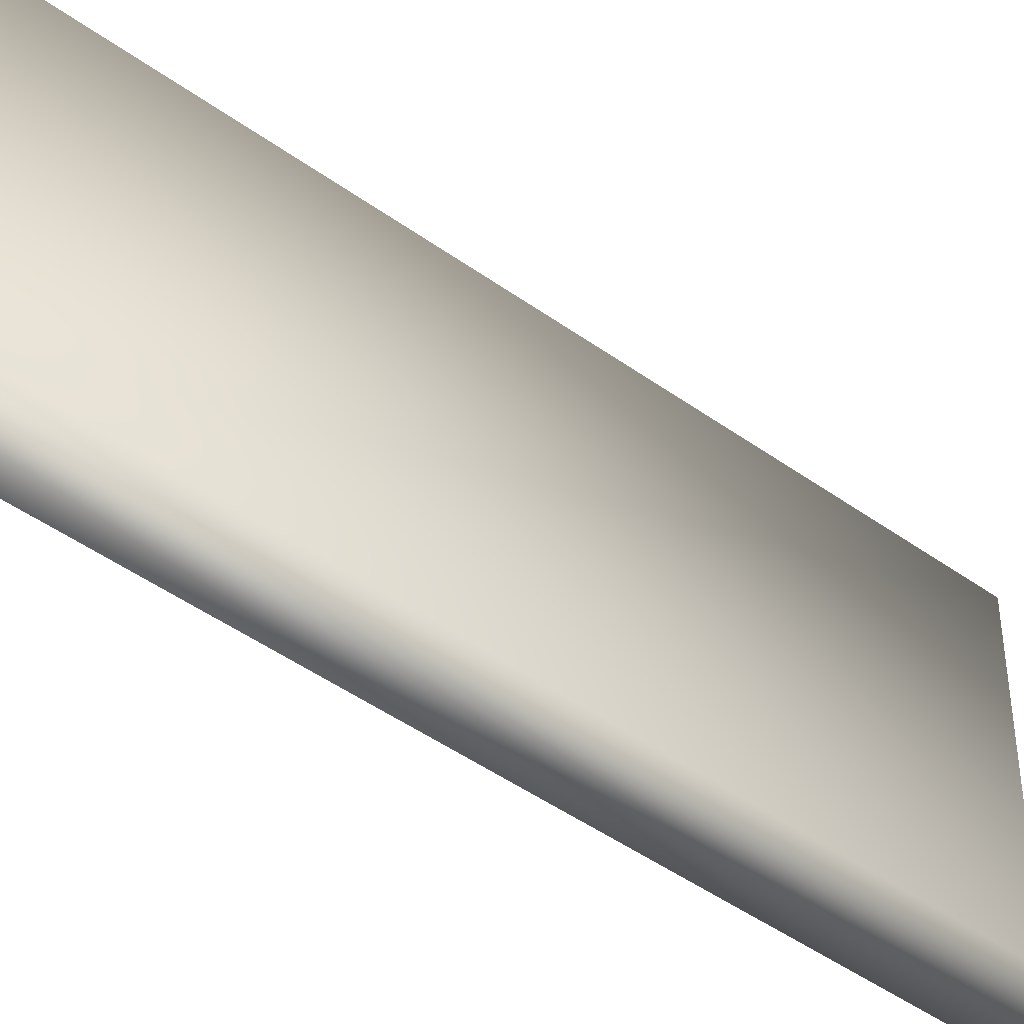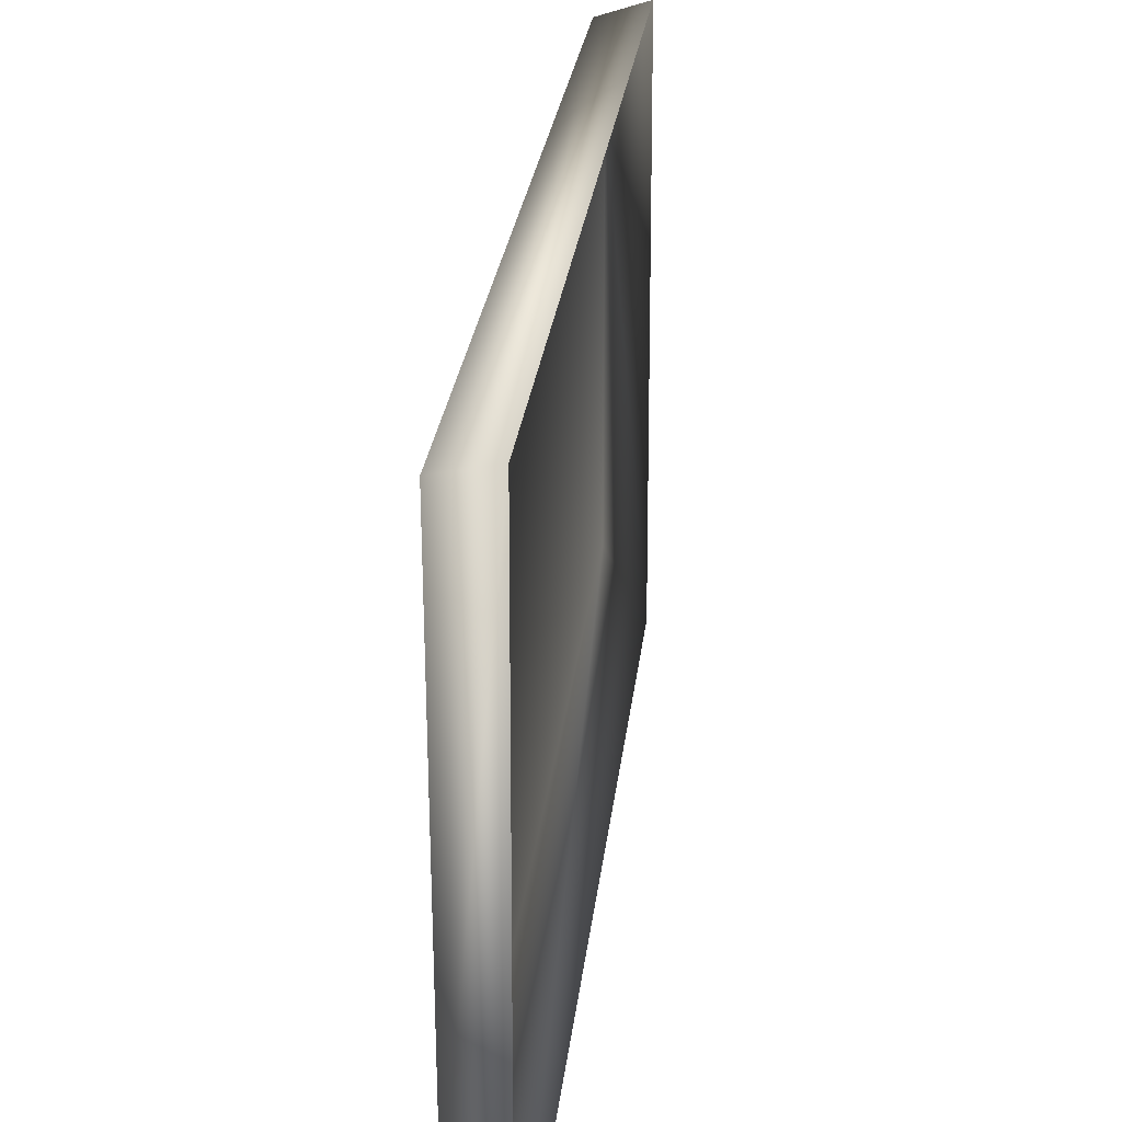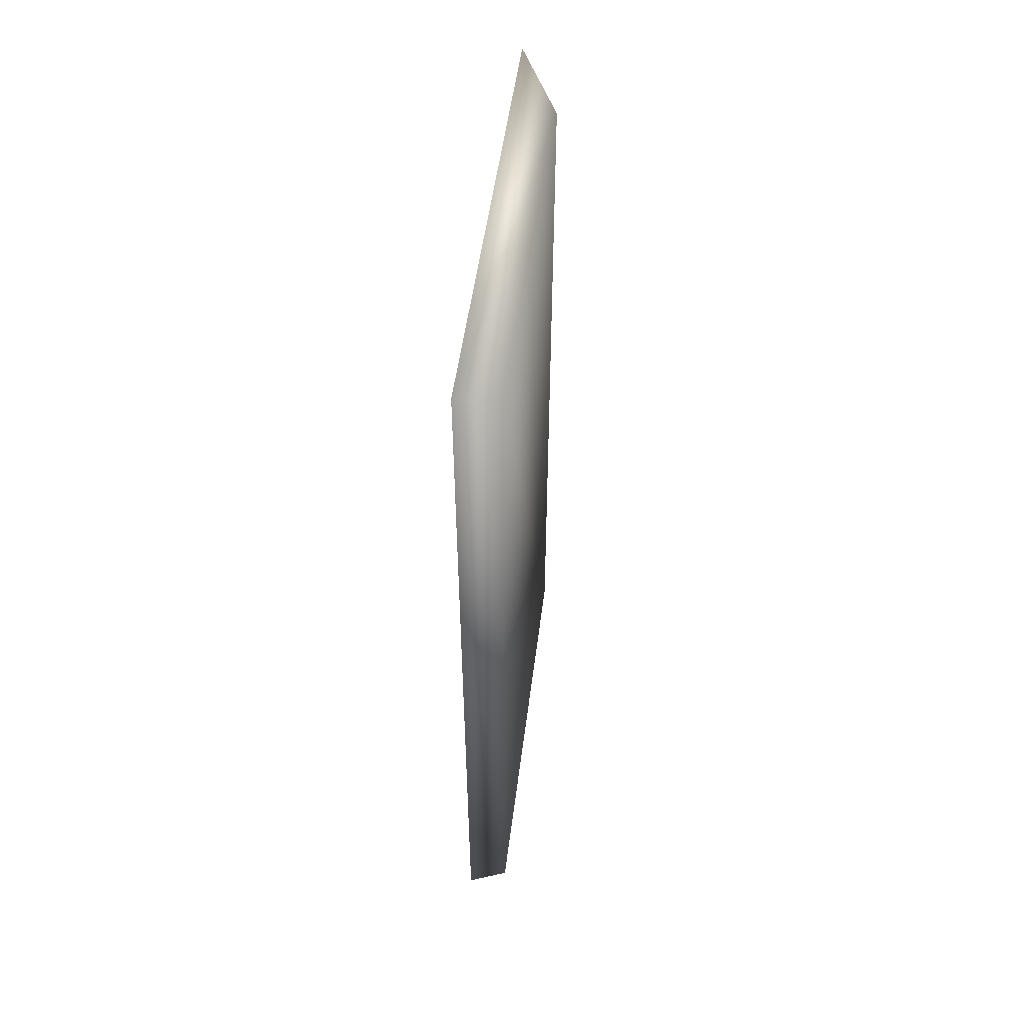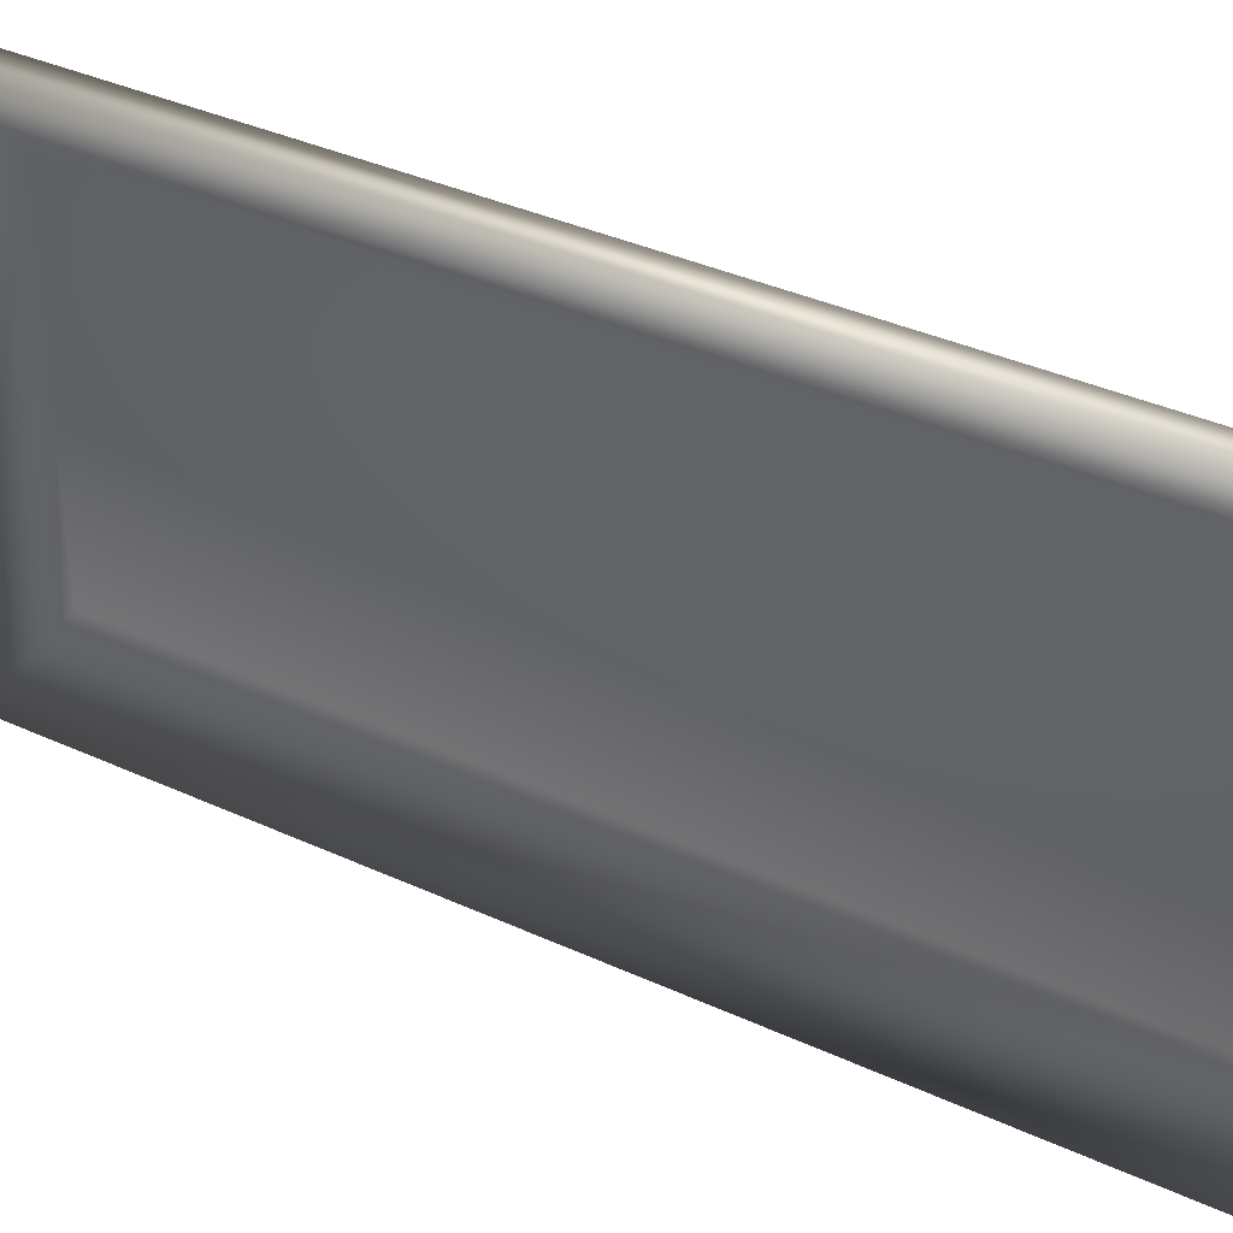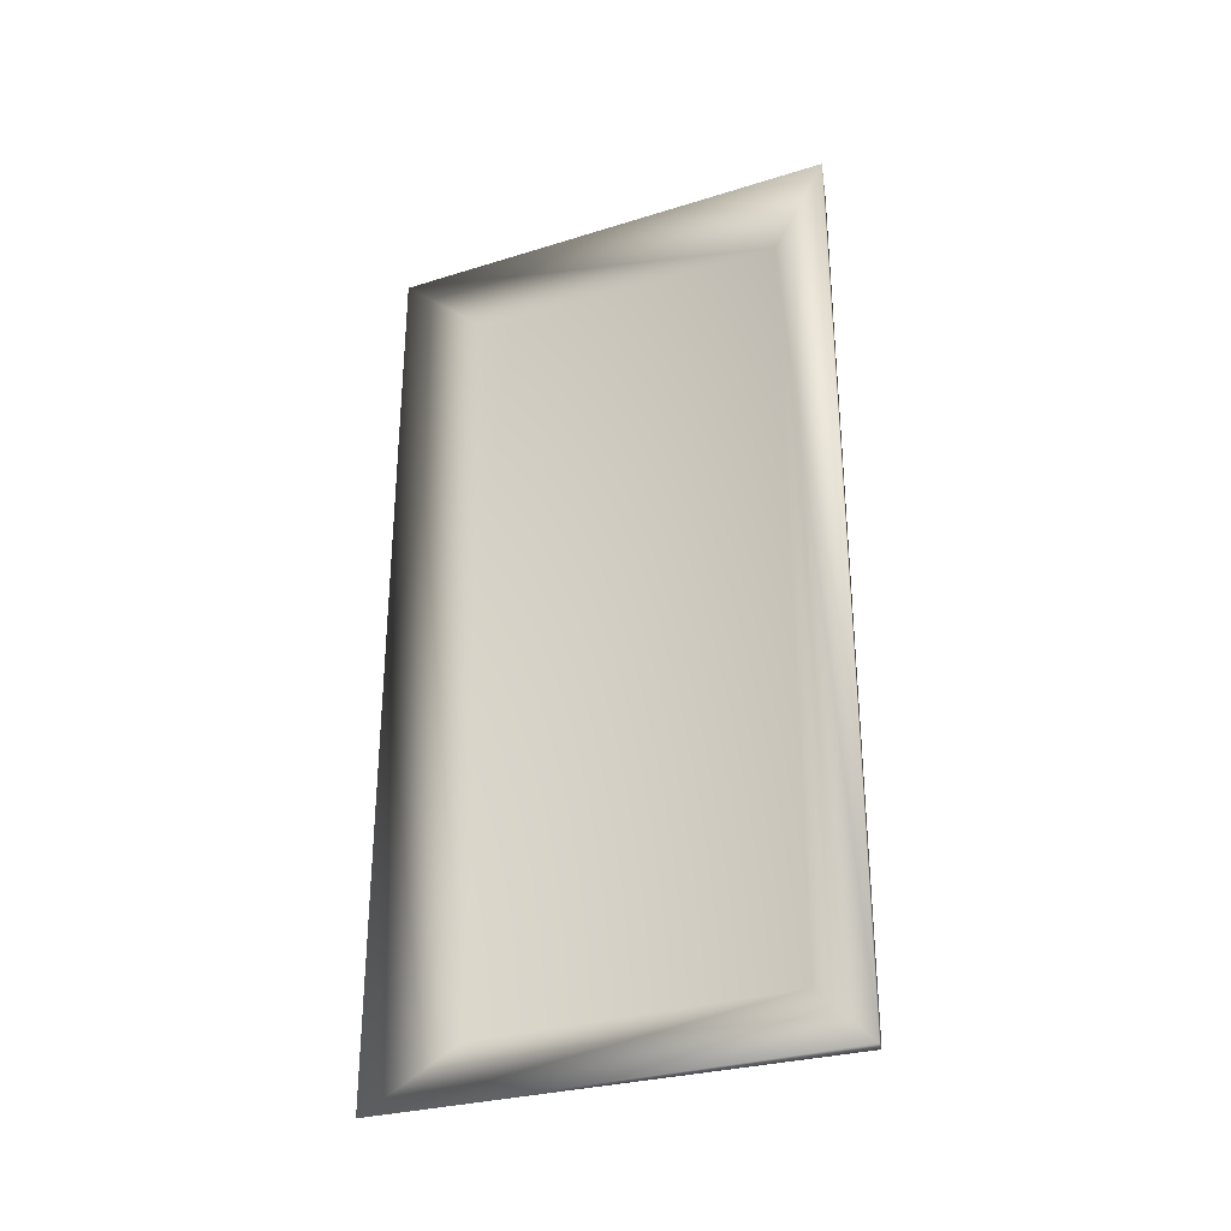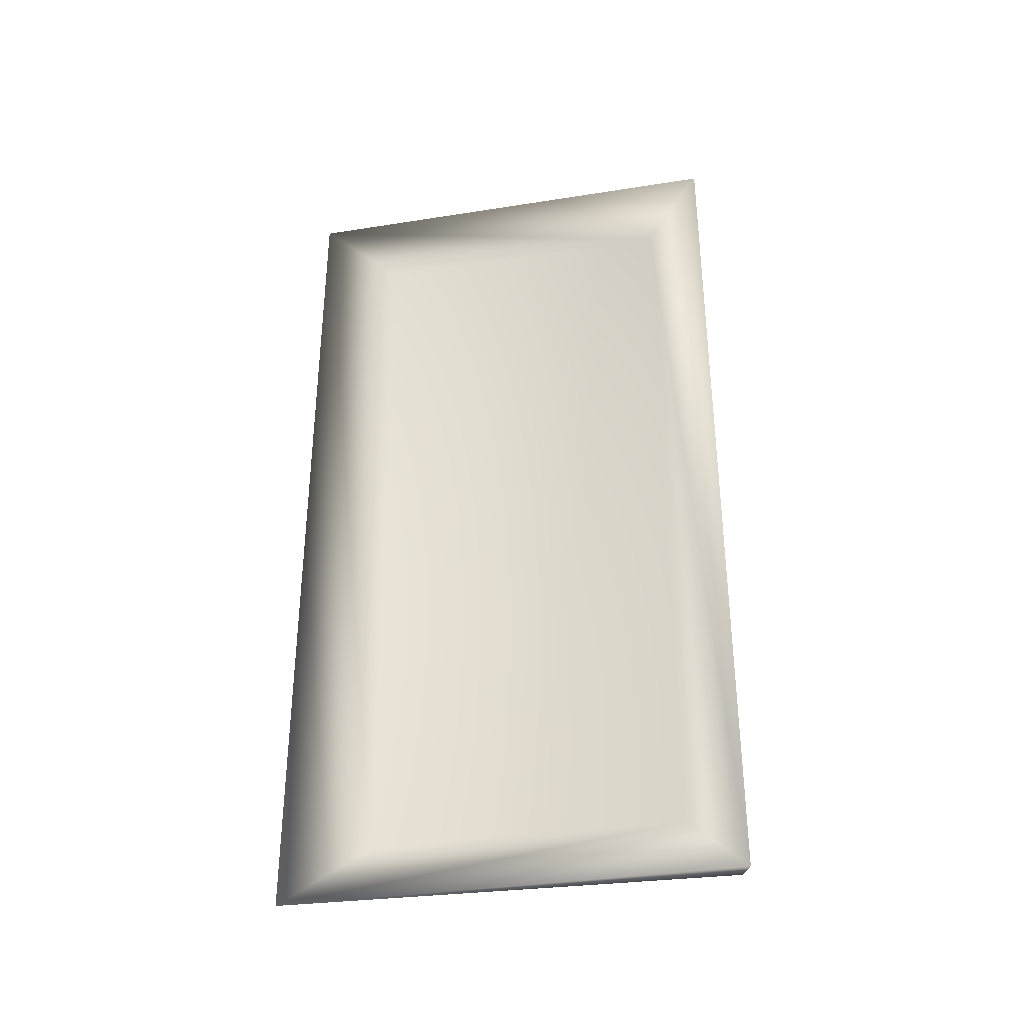
<metadata>
{"format":"obj","ext":"obj","renderer":"f3d","projection":"perspective","resolution":1024,"background":"white","views":[{"elev":-53.2,"azim":-126.6,"up":"+Y"},{"elev":22.5,"azim":5.5,"up":"+Y"},{"elev":52.4,"azim":-172.5,"up":"+Z"},{"elev":37.0,"azim":120.7,"up":"+Y"},{"elev":-30.5,"azim":114.3,"up":"+Z"},{"elev":-34.7,"azim":102.0,"up":"+Z"}]}
</metadata>
<code>
o stormwindpainting01
v 0.09374 -1.27 -2.365
v -0.1202 -1.021 -2.164
v -0.1202 1.117 -2.316
v -0.1202 1.117 2.315
v -0.1202 1.117 -2.316
v -0.1202 -1.021 -2.164
v -0.1202 -1.021 2.164
v -0.05115 0.8497 -2.03
v -0.05115 -0.8198 -2.029
v 0.09374 -1.27 -2.365
v 0.09374 1.175 -2.365
v -0.05115 0.8499 2.027
v -0.05115 -0.8198 -2.029
v -0.05115 0.8497 -2.03
v -0.05115 -0.823 2.026
v 0.09374 -1.27 2.365
v -0.1202 -1.021 2.164
v -0.1202 -1.021 -2.164
v 0.09374 -1.27 -2.365
v 0.09374 1.175 2.365
v -0.1202 1.117 2.315
v -0.1202 -1.021 2.164
v 0.09374 -1.27 2.365
v 0.09374 -1.27 -2.365
v -0.05115 -0.8198 -2.029
v 0.09374 -1.27 2.365
v -0.05115 0.8499 2.027
v -0.05115 0.8497 -2.03
v 0.09374 1.175 -2.365
v -0.1202 1.117 -2.316
v -0.1202 1.117 2.315
v 0.09374 1.175 2.365
v -0.05115 -0.823 2.026
v 0.09374 1.175 -2.365
g Geoset0
f 1 2 3
f 4 5 6
f 6 7 4
f 8 9 10
f 11 8 10
f 12 13 14
f 12 15 13
f 16 17 18
f 18 19 16
f 20 21 22
f 22 23 20
f 24 25 26
f 27 28 29
f 30 31 32
f 32 29 30
f 32 27 29
f 32 26 27
f 27 26 33
f 25 33 26
f 3 34 1

</code>
